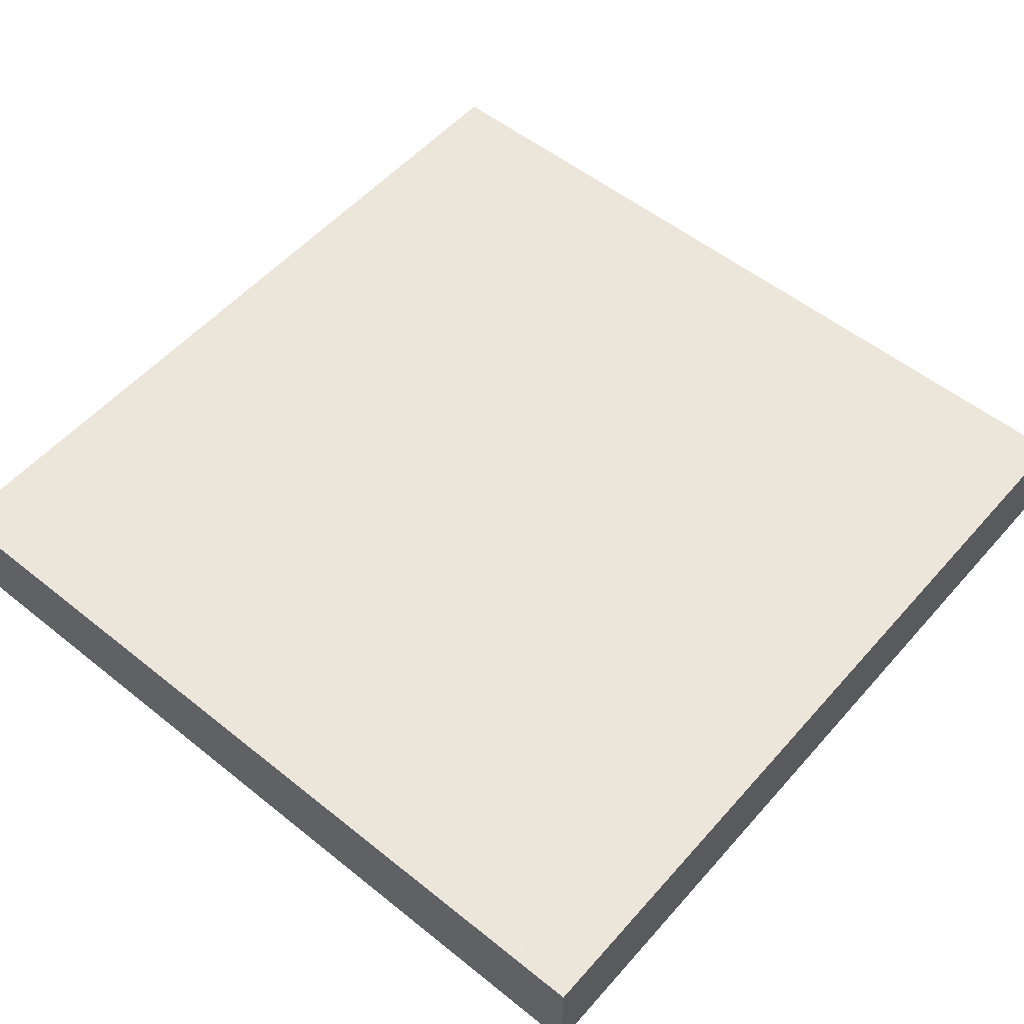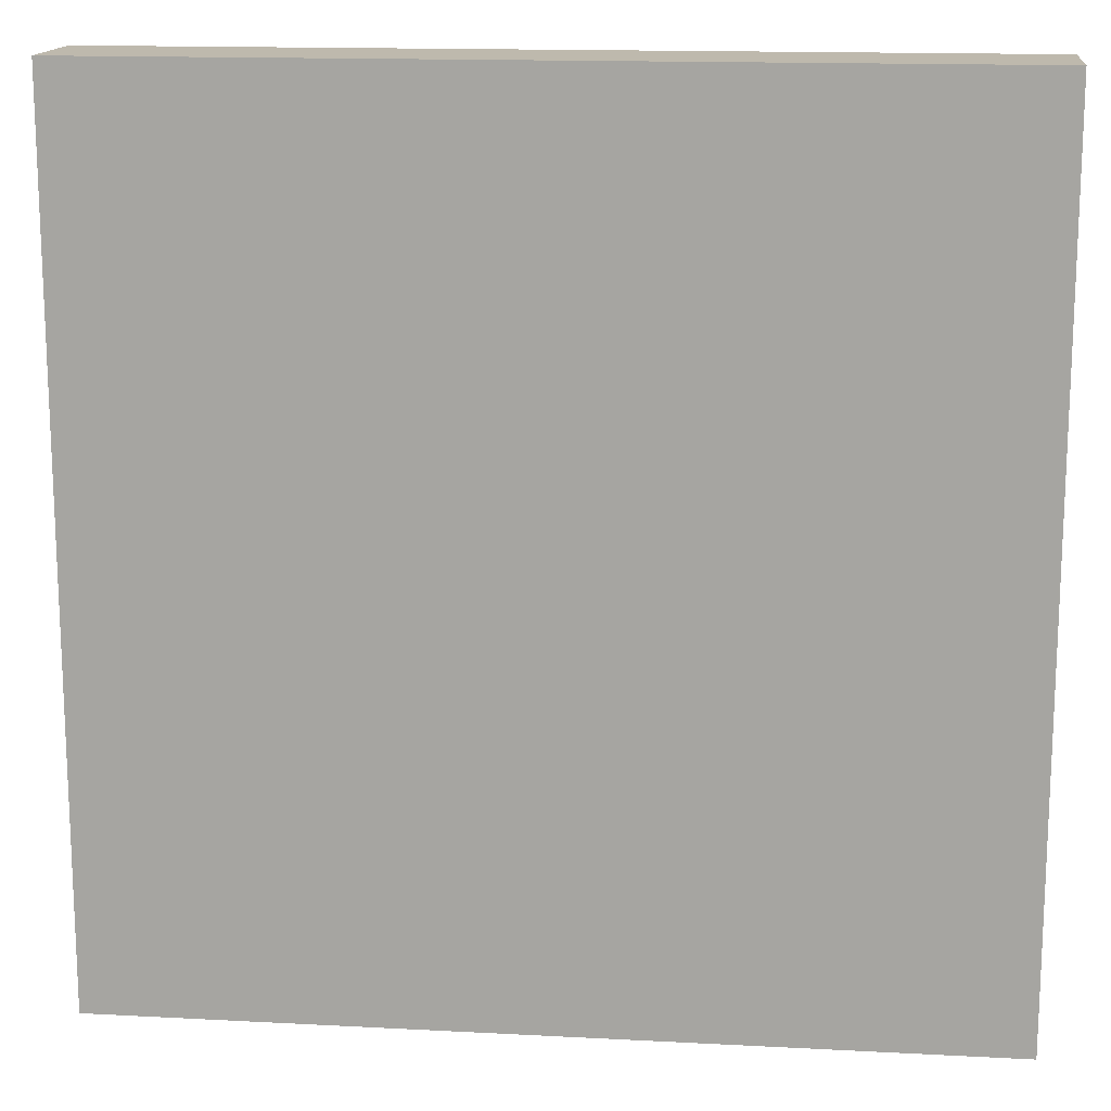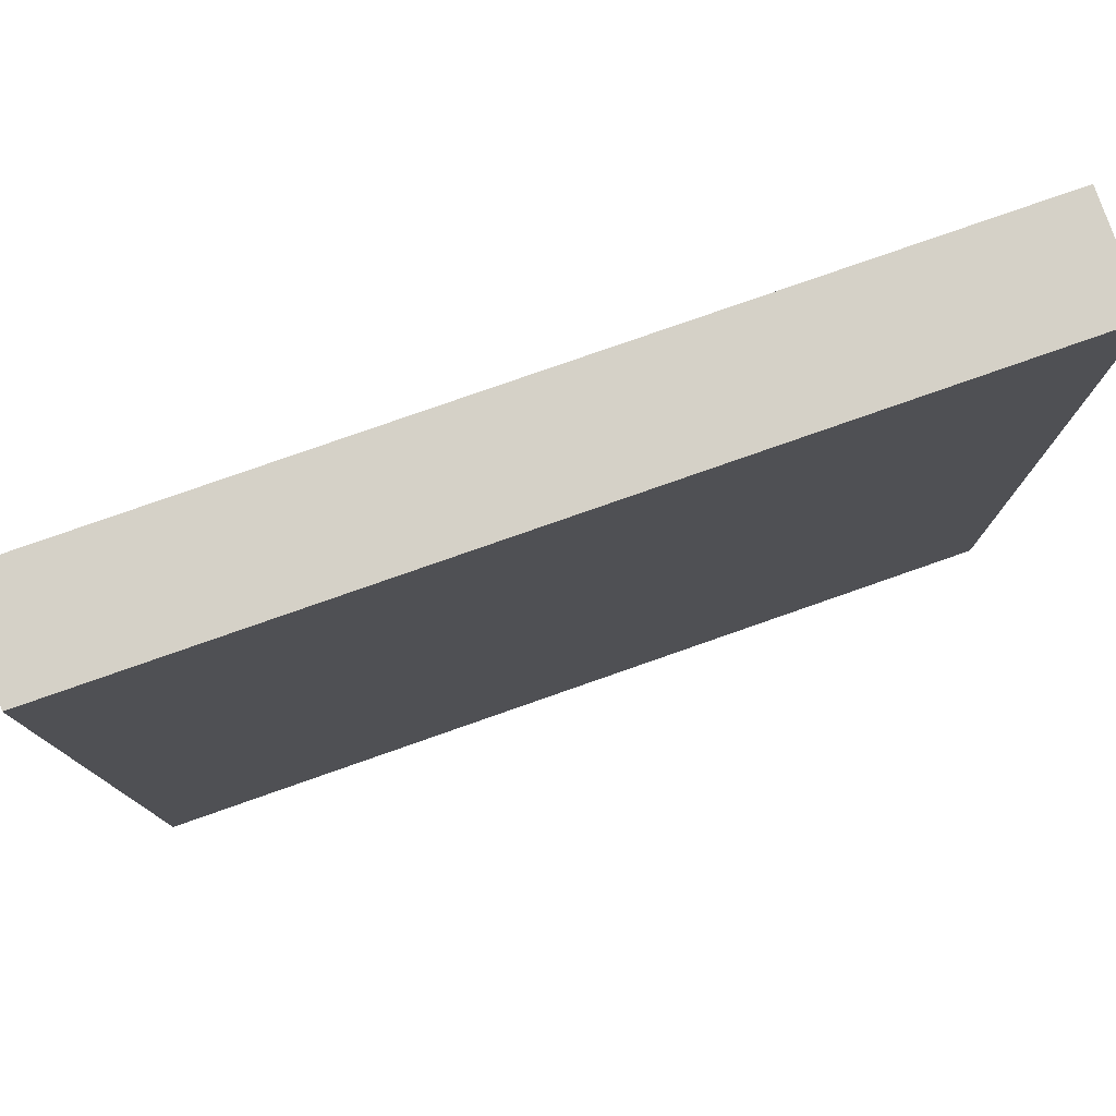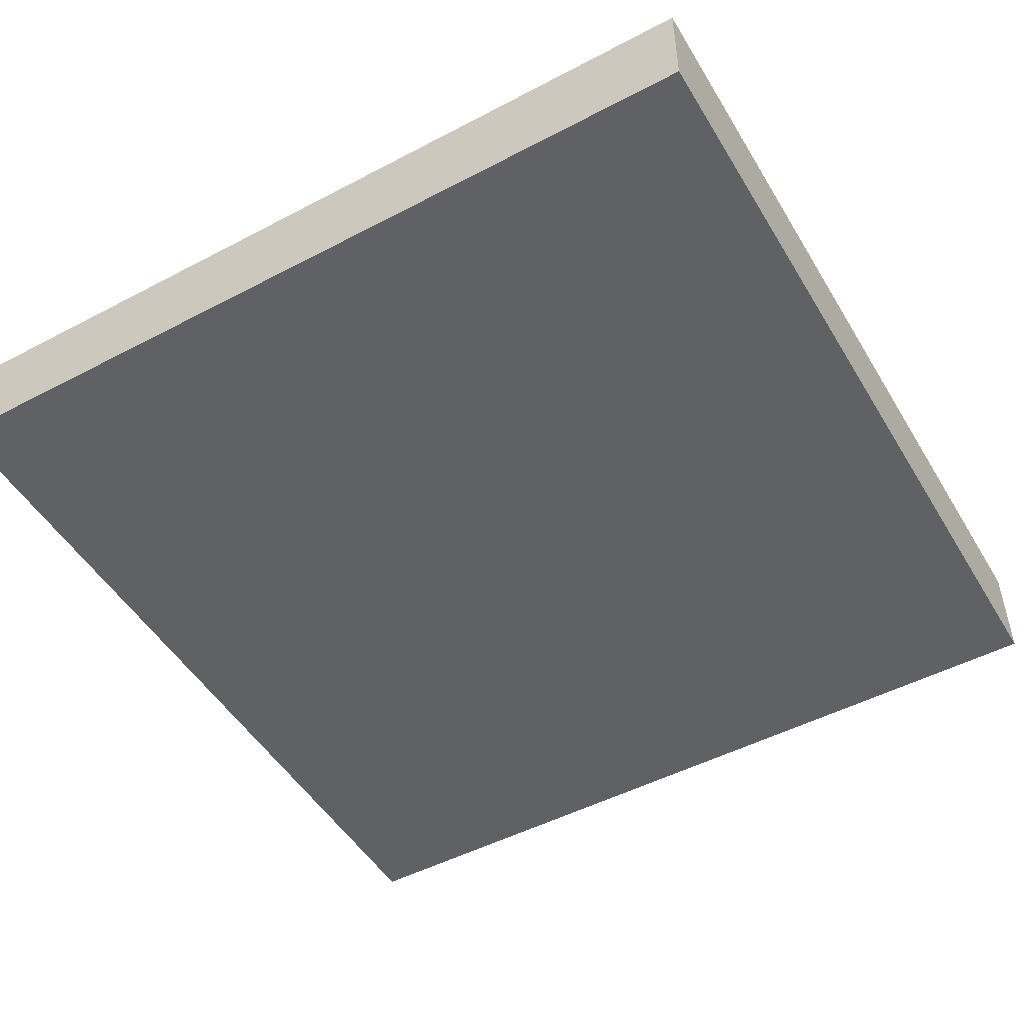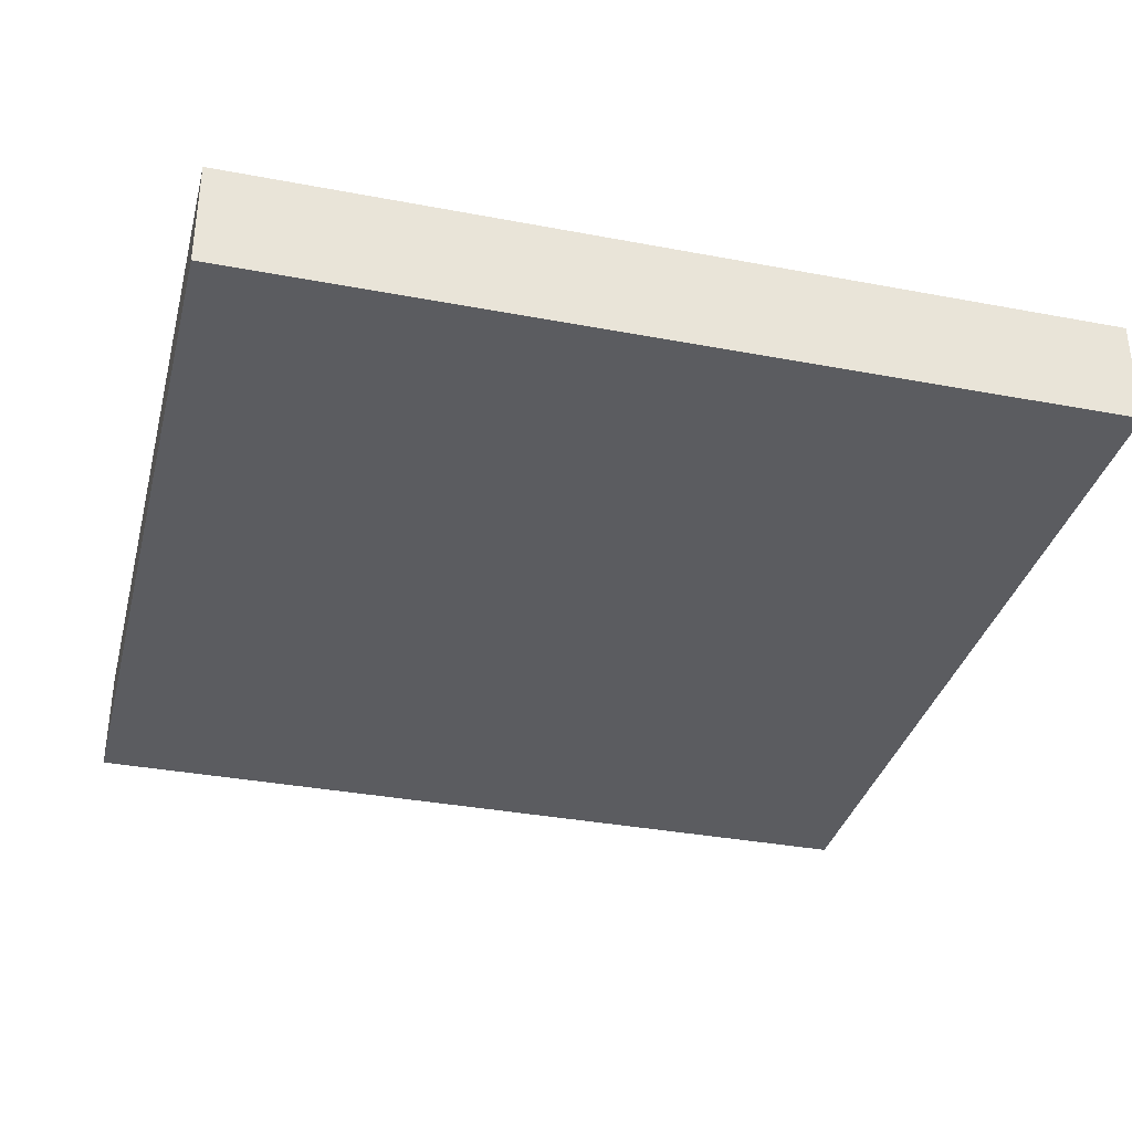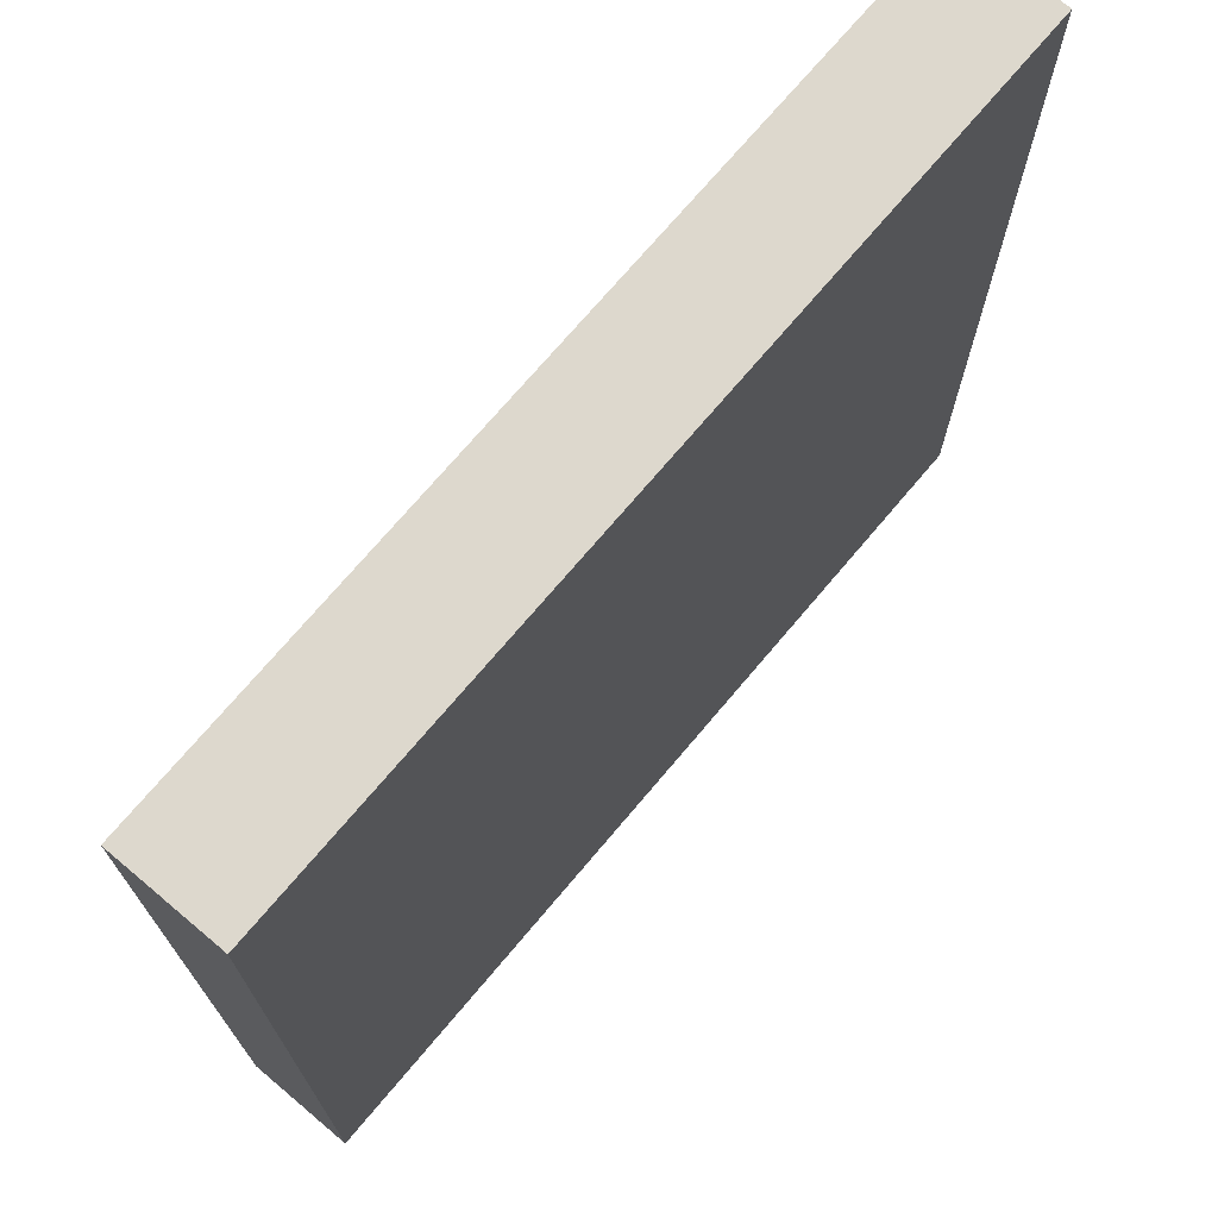
<metadata>
{"format":"obj","ext":"obj","renderer":"f3d","projection":"perspective","resolution":1024,"background":"white","views":[{"elev":54.2,"azim":-49.6,"up":"+Z"},{"elev":15.1,"azim":-173.6,"up":"+Y"},{"elev":79.0,"azim":-19.3,"up":"+Y"},{"elev":-49.6,"azim":30.1,"up":"+Z"},{"elev":-34.8,"azim":-14.2,"up":"+Z"},{"elev":72.1,"azim":-49.9,"up":"+Y"}]}
</metadata>
<code>
v 608 800 -184
v 608 736 -192
v 608 800 -192
v 608 736 -184
v 544 736 -192
v 544 736 -184
v 544 800 -192
v 544 800 -184
f 1 2 3
f 1 4 2
f 4 5 2
f 4 6 5
f 6 7 5
f 6 8 7
f 8 3 7
f 8 1 3
f 7 2 5
f 7 3 2
f 6 1 8
f 6 4 1

</code>
